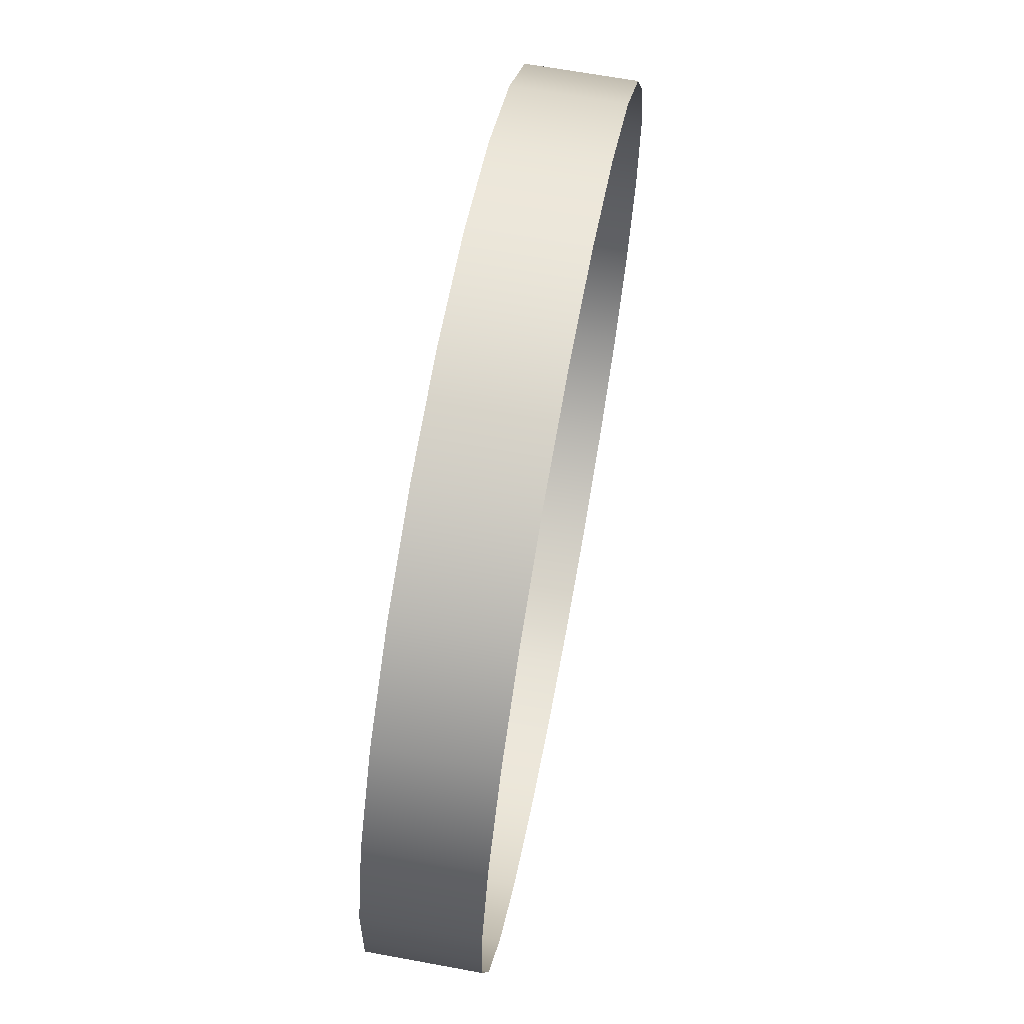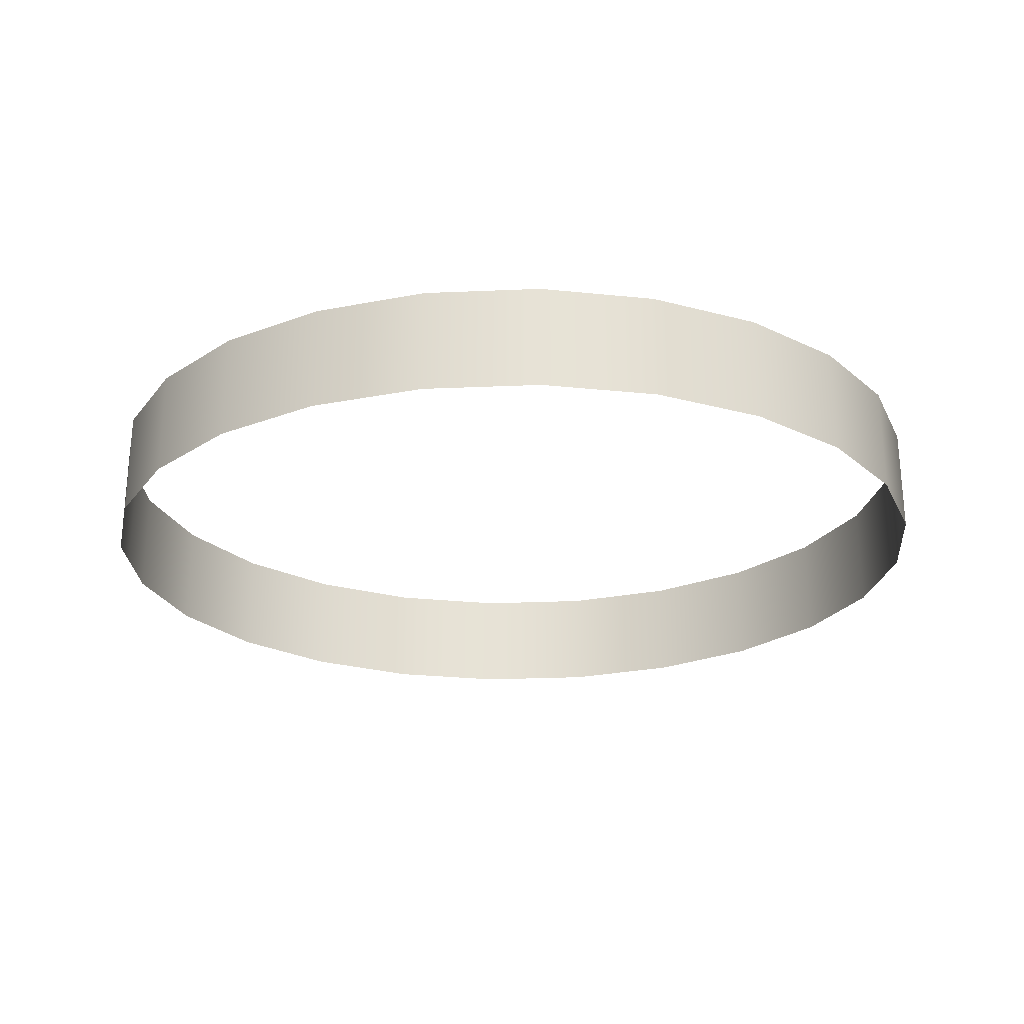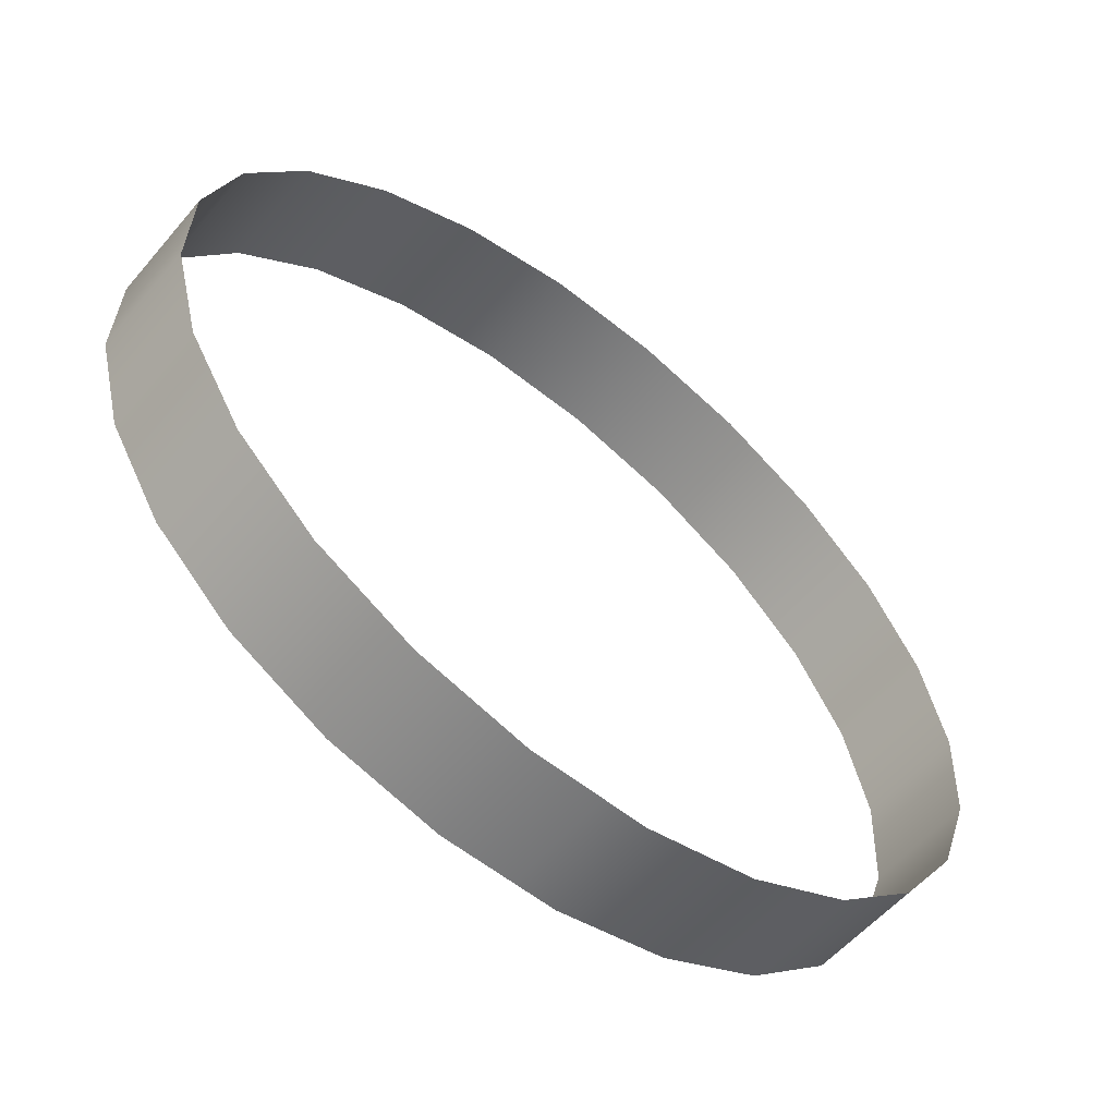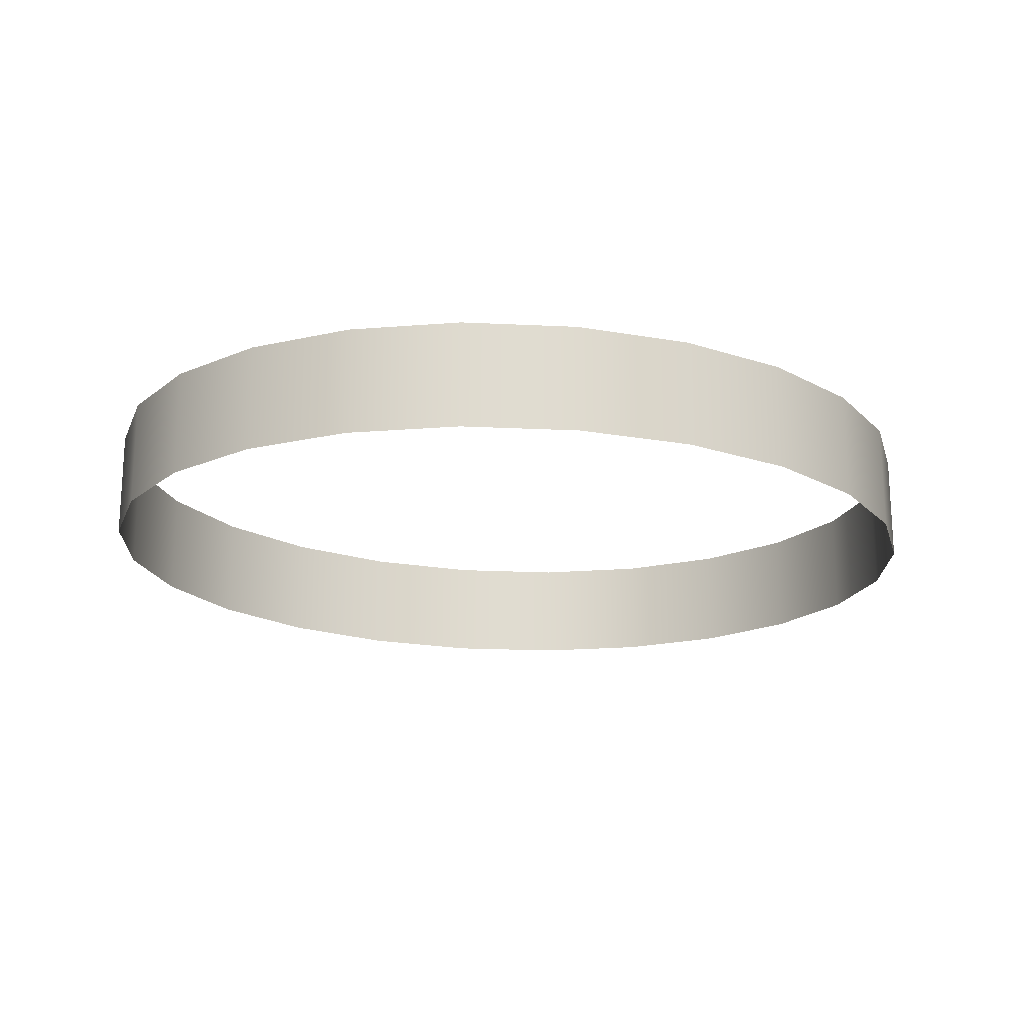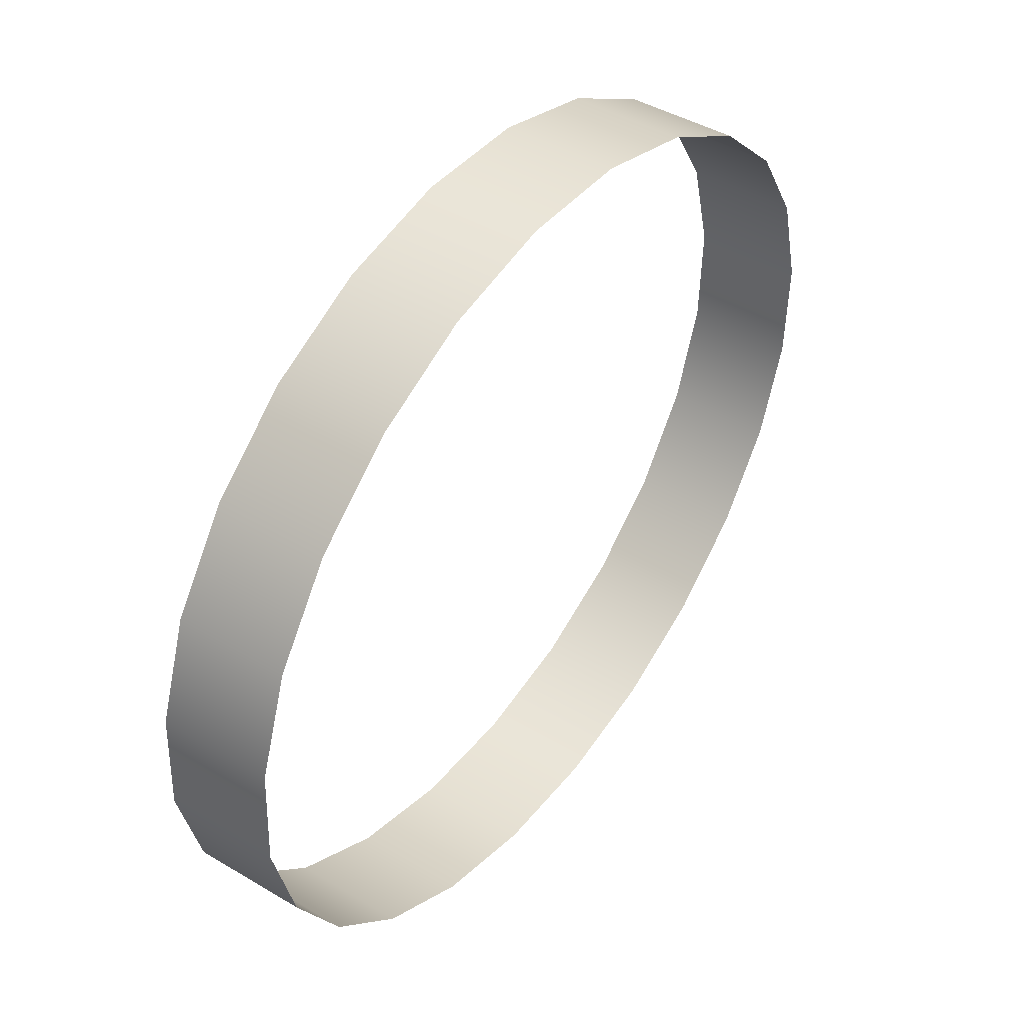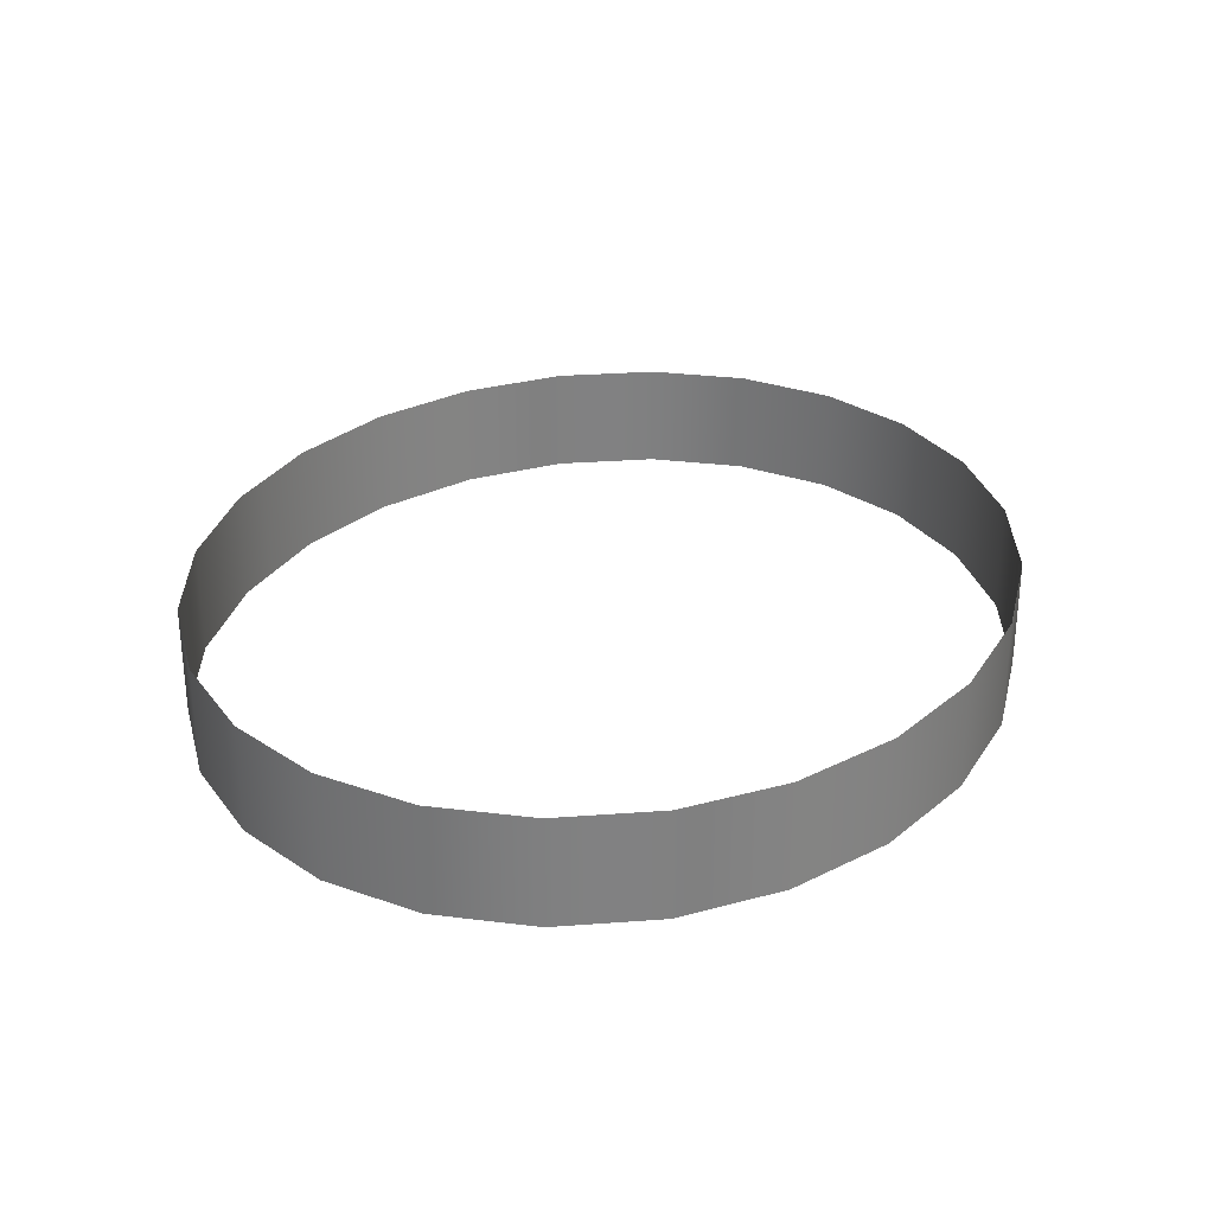
<metadata>
{"format":"obj","ext":"obj","renderer":"f3d","projection":"perspective","resolution":1024,"background":"white","views":[{"elev":65.2,"azim":100.5,"up":"+Z"},{"elev":-26.1,"azim":-177.8,"up":"+Y"},{"elev":-55.8,"azim":140.4,"up":"+Z"},{"elev":-19.6,"azim":-20.2,"up":"+Y"},{"elev":43.6,"azim":125.0,"up":"+Z"},{"elev":29.9,"azim":-65.0,"up":"+Y"}]}
</metadata>
<code>
o #ID366
v -0.2163 -0.03438 -0.8614
v -0.2161 -0.04461 -0.8674
v -0.2161 -0.03438 -0.8674
v -0.2163 -0.04461 -0.8614
v -0.2165 -0.03438 -0.8578
v -0.2163 -0.04461 -0.8614
v -0.2163 -0.03438 -0.8614
v -0.2165 -0.04461 -0.8578
v -0.2129 -0.04461 -0.8765
v -0.2129 -0.03438 -0.8765
v -0.214 -0.03438 -0.8485
v -0.214 -0.04461 -0.8485
v -0.2072 -0.04461 -0.8846
v -0.2072 -0.03438 -0.8846
v -0.2089 -0.03438 -0.8401
v -0.2089 -0.04461 -0.8401
v -0.1993 -0.03438 -0.8911
v -0.1993 -0.04461 -0.8911
v -0.2015 -0.03438 -0.8331
v -0.2015 -0.04461 -0.8331
v -0.1897 -0.03438 -0.8956
v -0.1897 -0.04461 -0.8956
v -0.1923 -0.04461 -0.8281
v -0.1923 -0.03438 -0.8281
v -0.1791 -0.03438 -0.8978
v -0.1791 -0.04461 -0.8978
v -0.1819 -0.04461 -0.8253
v -0.1819 -0.03438 -0.8253
v -0.1751 -0.03438 -0.8977
v -0.1751 -0.04461 -0.8977
v -0.171 -0.04461 -0.825
v -0.171 -0.03438 -0.825
v -0.1751 -0.04461 -0.8977
v -0.1683 -0.03438 -0.8975
v -0.1751 -0.03438 -0.8977
v -0.1683 -0.04461 -0.8975
v -0.1605 -0.04461 -0.8271
v -0.1605 -0.03438 -0.8271
v -0.1579 -0.03438 -0.8947
v -0.1579 -0.04461 -0.8947
v -0.1509 -0.04461 -0.8316
v -0.1509 -0.03438 -0.8316
v -0.1487 -0.03438 -0.8896
v -0.1487 -0.04461 -0.8896
v -0.143 -0.04461 -0.8381
v -0.143 -0.03438 -0.8381
v -0.1413 -0.04461 -0.8827
v -0.1413 -0.03438 -0.8827
v -0.1372 -0.03438 -0.8463
v -0.1372 -0.04461 -0.8463
v -0.1362 -0.04461 -0.8742
v -0.1362 -0.03438 -0.8742
v -0.1341 -0.03438 -0.8554
v -0.1341 -0.04461 -0.8554
v -0.1337 -0.04461 -0.8649
v -0.1337 -0.03438 -0.8649
v -0.1338 -0.03438 -0.8614
v -0.1338 -0.04461 -0.8614
v -0.1338 -0.04461 -0.8614
v -0.1338 -0.03438 -0.8614
f 1 2 3
f 2 1 4
f 5 6 7
f 6 5 8
f 3 9 10
f 9 3 2
f 11 8 5
f 8 11 12
f 10 13 14
f 13 10 9
f 15 12 11
f 12 15 16
f 13 17 14
f 17 13 18
f 19 16 15
f 16 19 20
f 18 21 17
f 21 18 22
f 23 19 24
f 19 23 20
f 22 25 21
f 25 22 26
f 27 24 28
f 24 27 23
f 26 29 25
f 29 26 30
f 31 28 32
f 28 31 27
f 33 34 35
f 34 33 36
f 37 32 38
f 32 37 31
f 36 39 34
f 39 36 40
f 41 38 42
f 38 41 37
f 40 43 39
f 43 40 44
f 45 42 46
f 42 45 41
f 47 43 44
f 43 47 48
f 45 49 50
f 49 45 46
f 51 48 47
f 48 51 52
f 50 53 54
f 53 50 49
f 55 52 51
f 52 55 56
f 54 57 58
f 57 54 53
f 59 56 55
f 56 59 60

</code>
